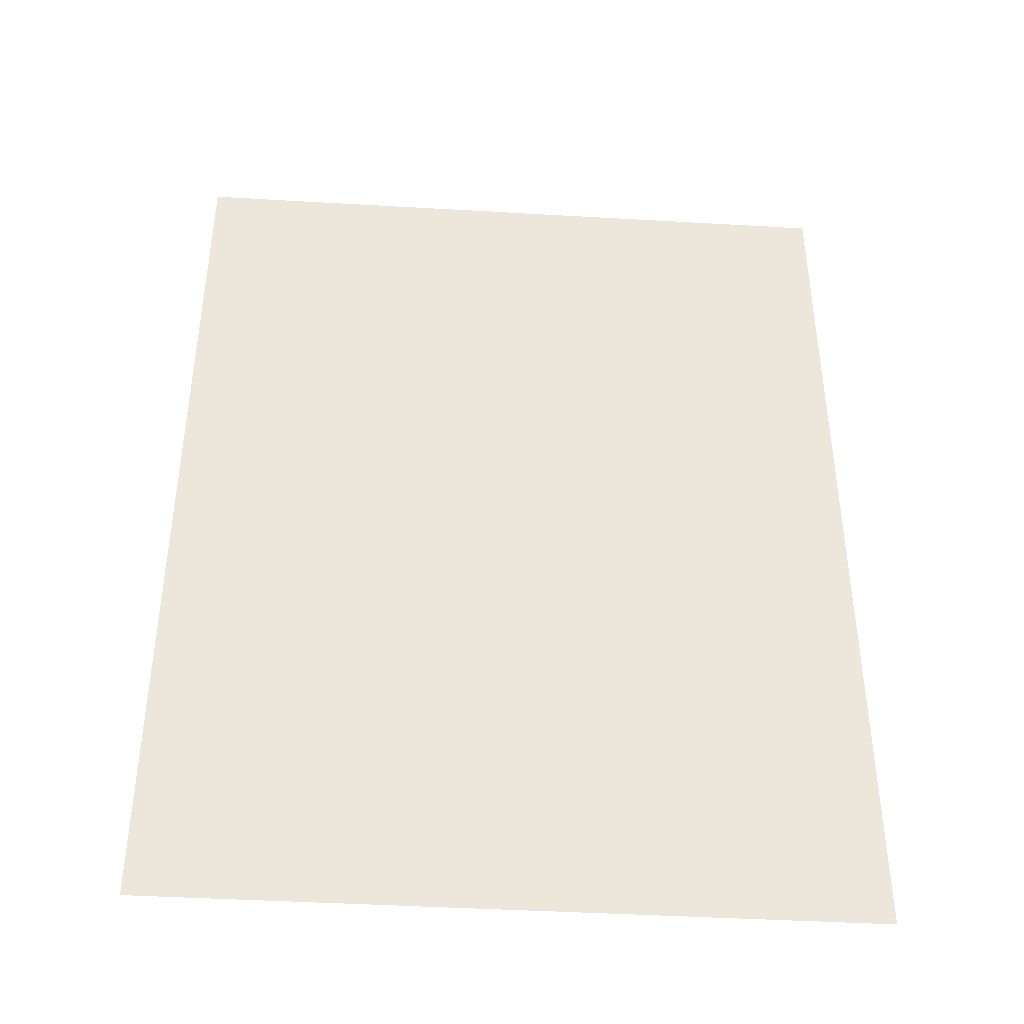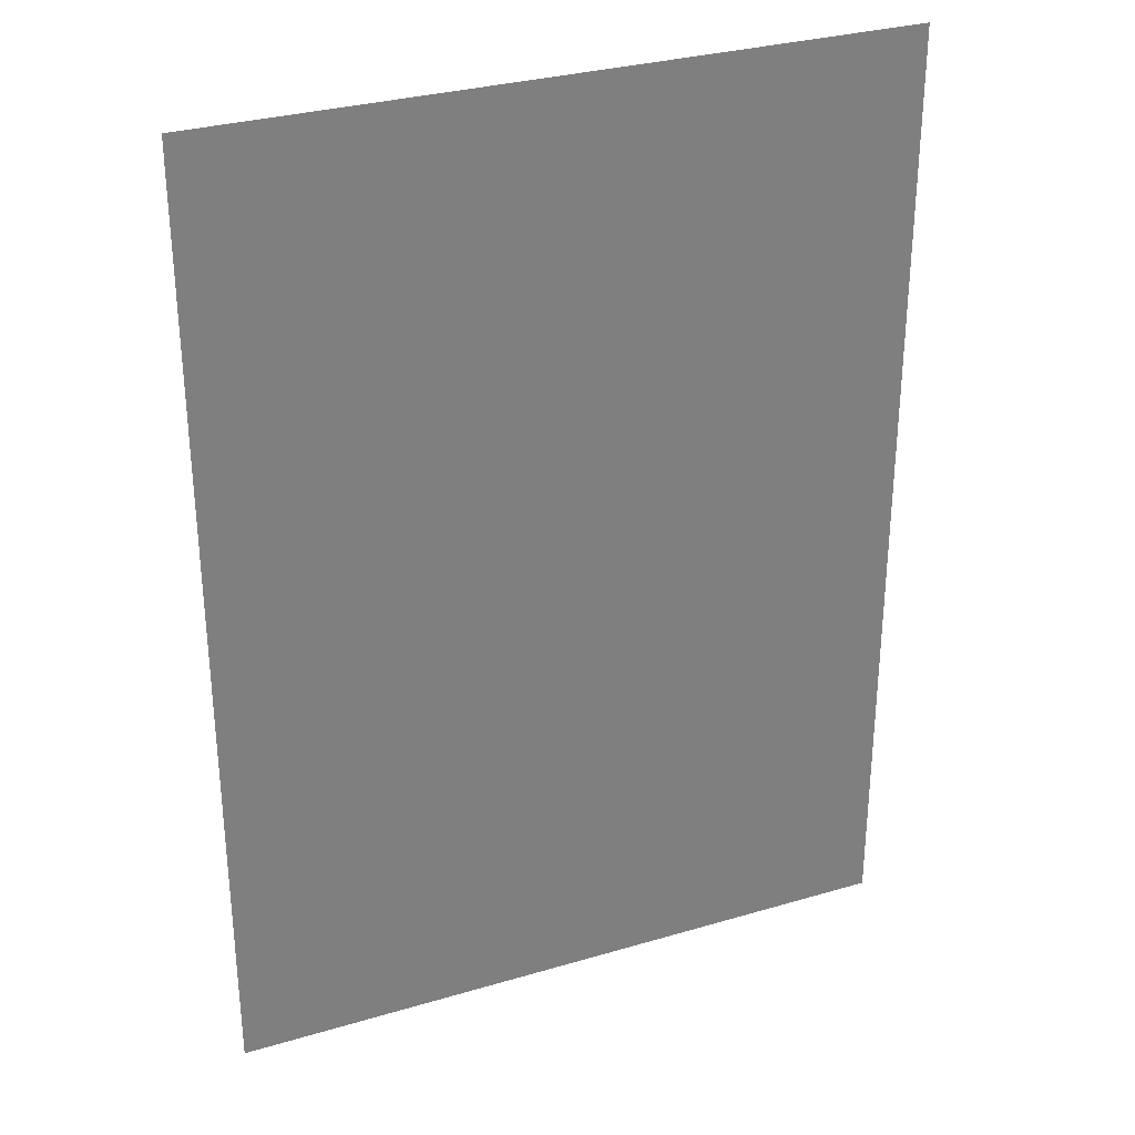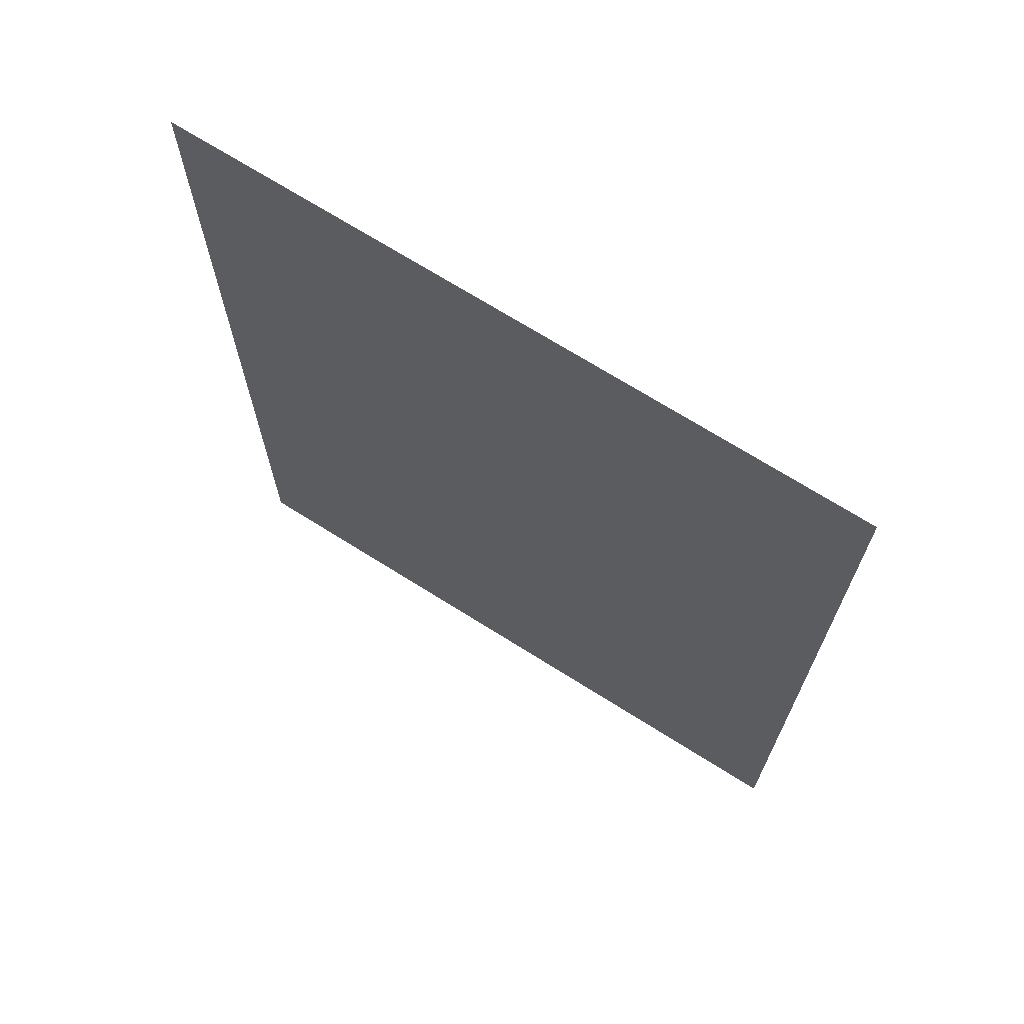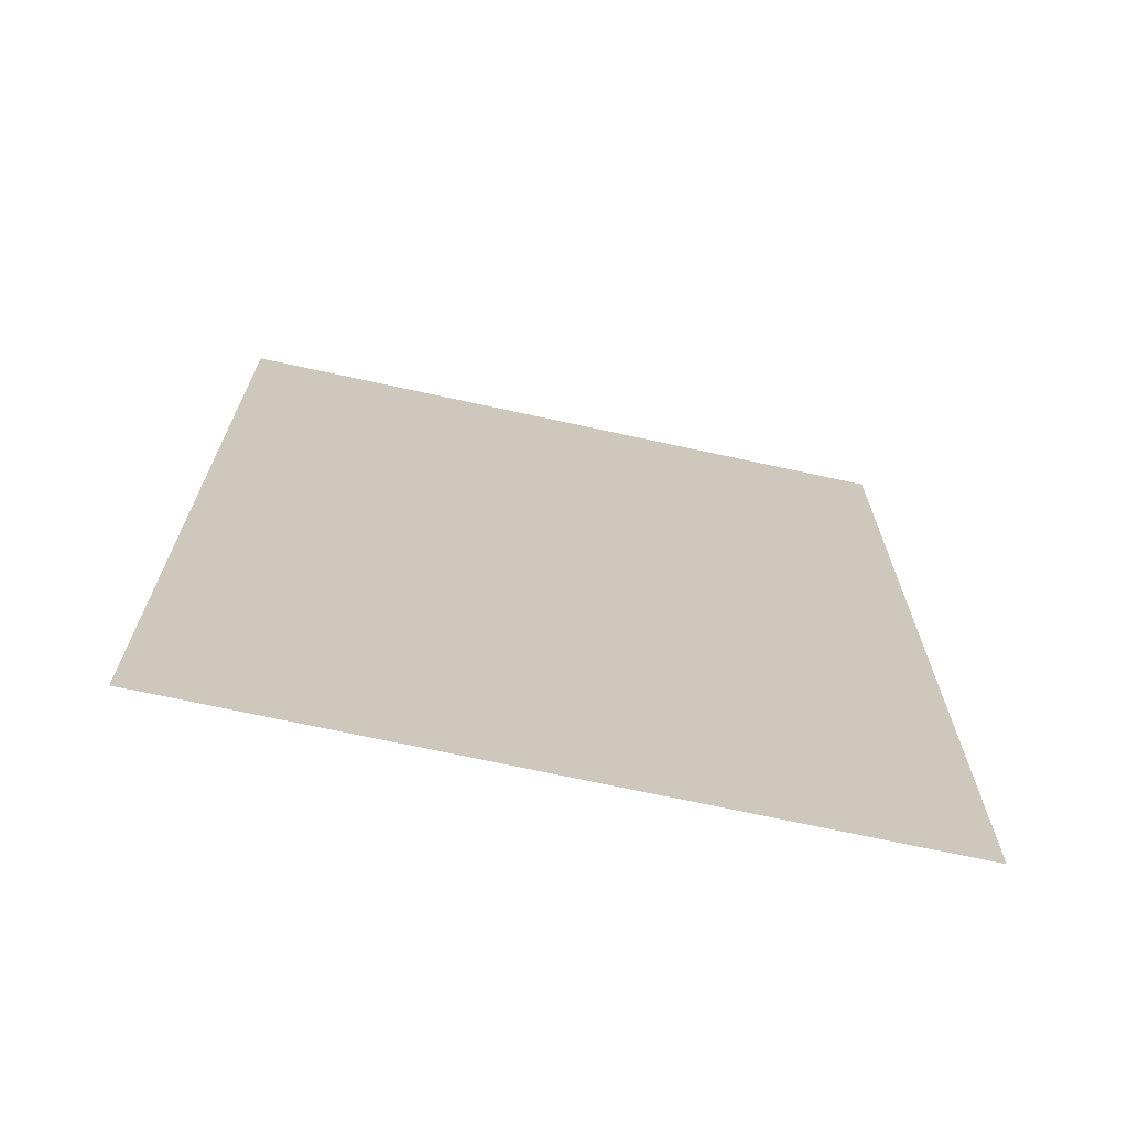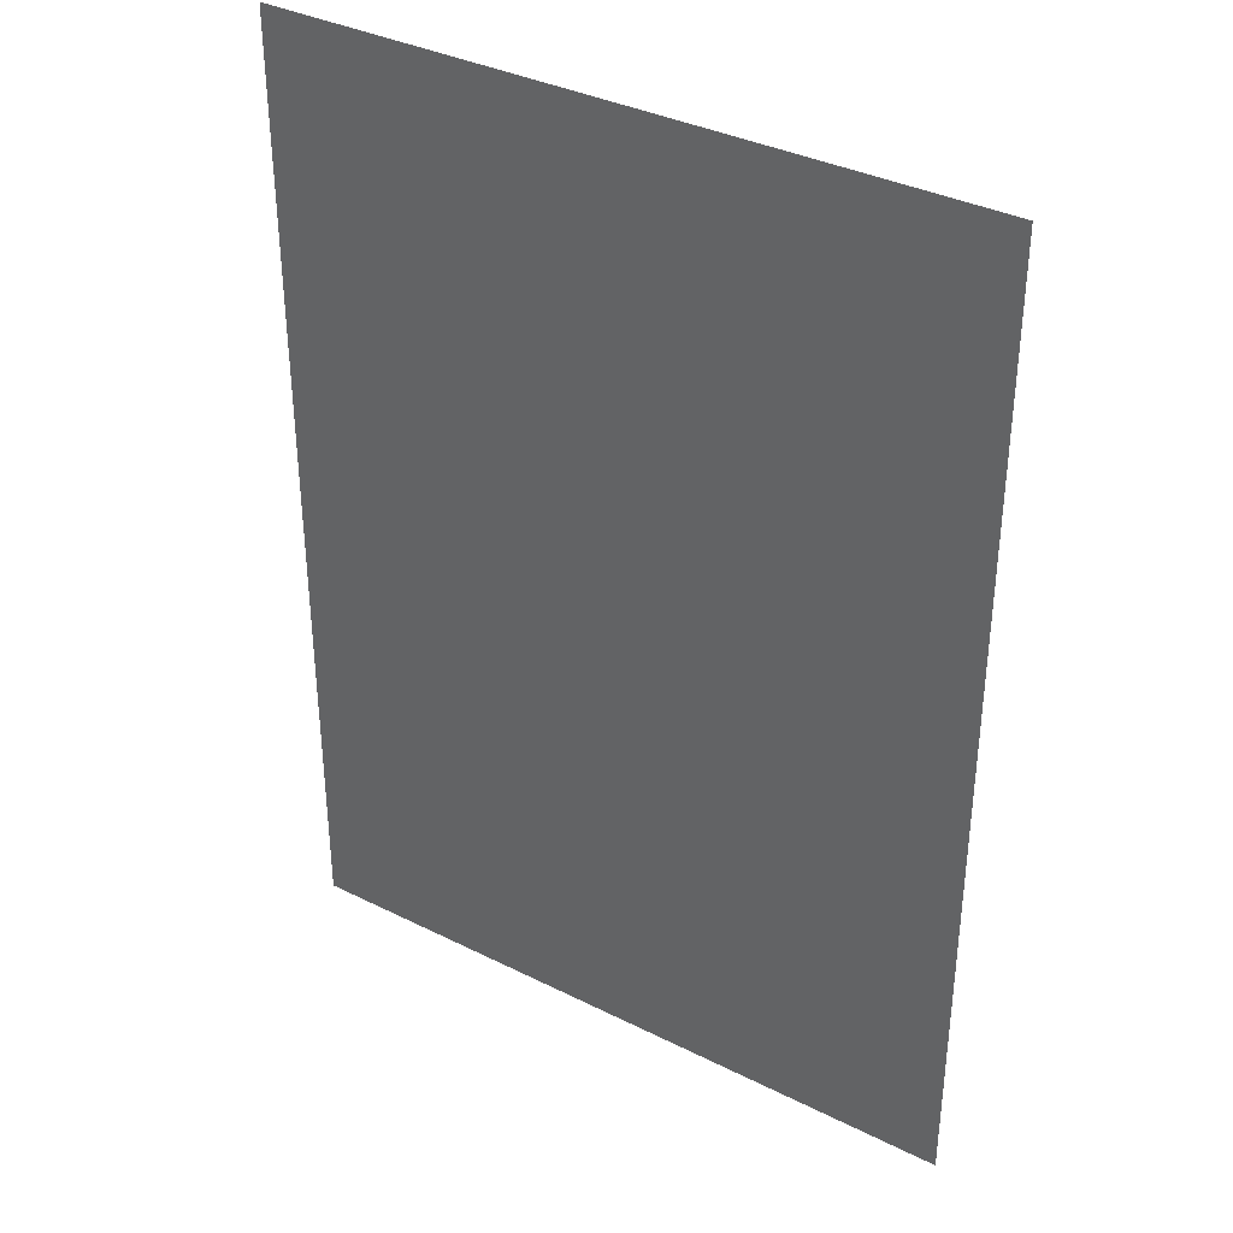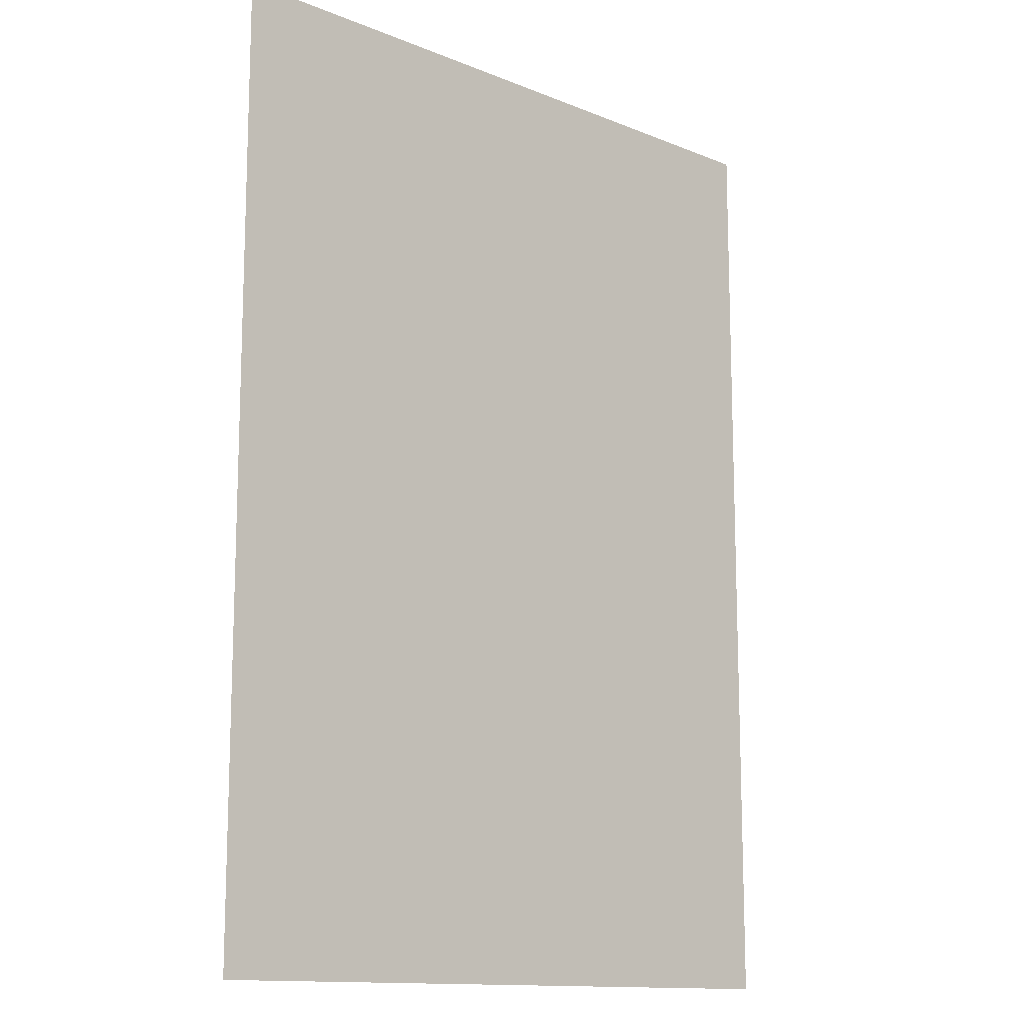
<metadata>
{"format":"obj","ext":"obj","renderer":"f3d","projection":"perspective","resolution":1024,"background":"white","views":[{"elev":-42.4,"azim":-4.0,"up":"+Y"},{"elev":31.0,"azim":157.1,"up":"+Y"},{"elev":70.3,"azim":32.2,"up":"+Y"},{"elev":-70.5,"azim":-12.3,"up":"+Y"},{"elev":36.1,"azim":-146.8,"up":"+Y"},{"elev":-13.2,"azim":-42.6,"up":"+Y"}]}
</metadata>
<code>
v -3072 -2304 0
v -3372 -2304 0
v -3372 -1889 0
v -3072 -1889 0
g LevelSelectMap_mesh_0088
f 1 2 3 4

</code>
